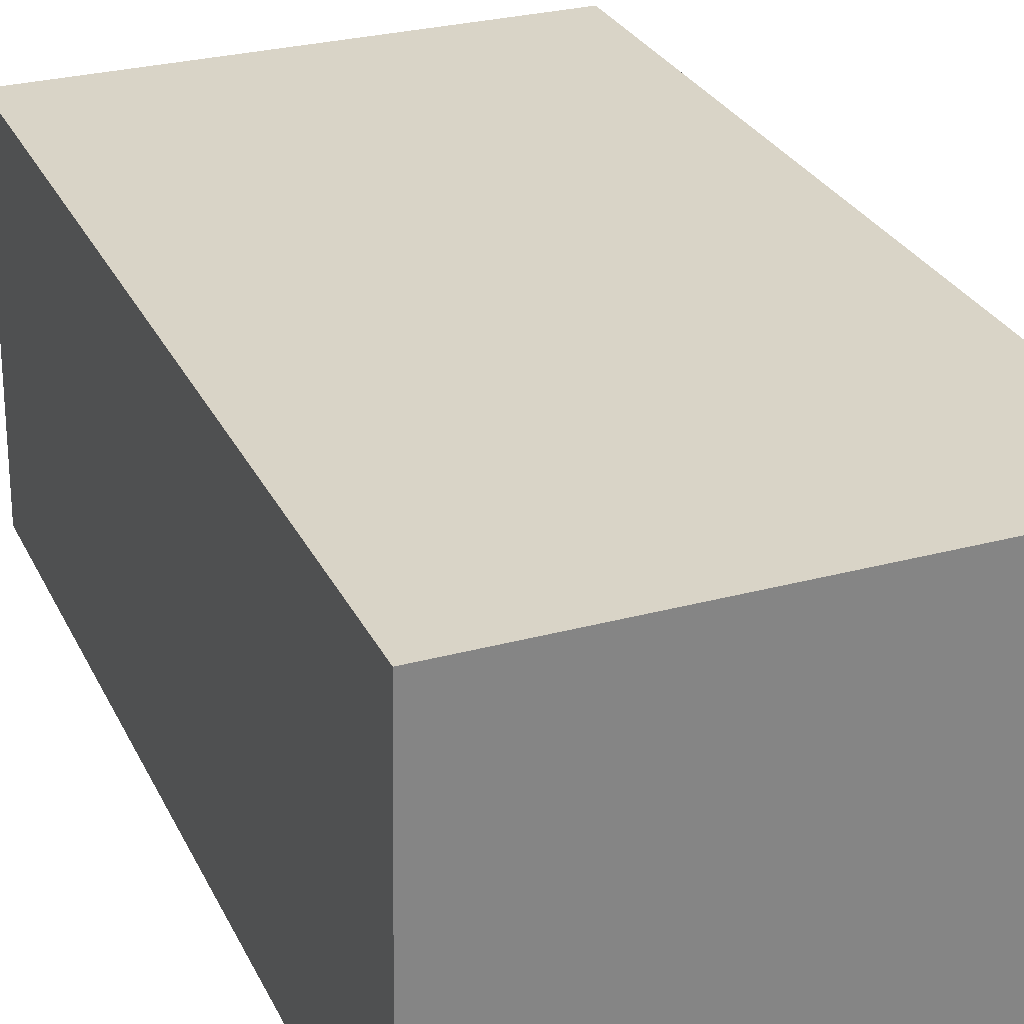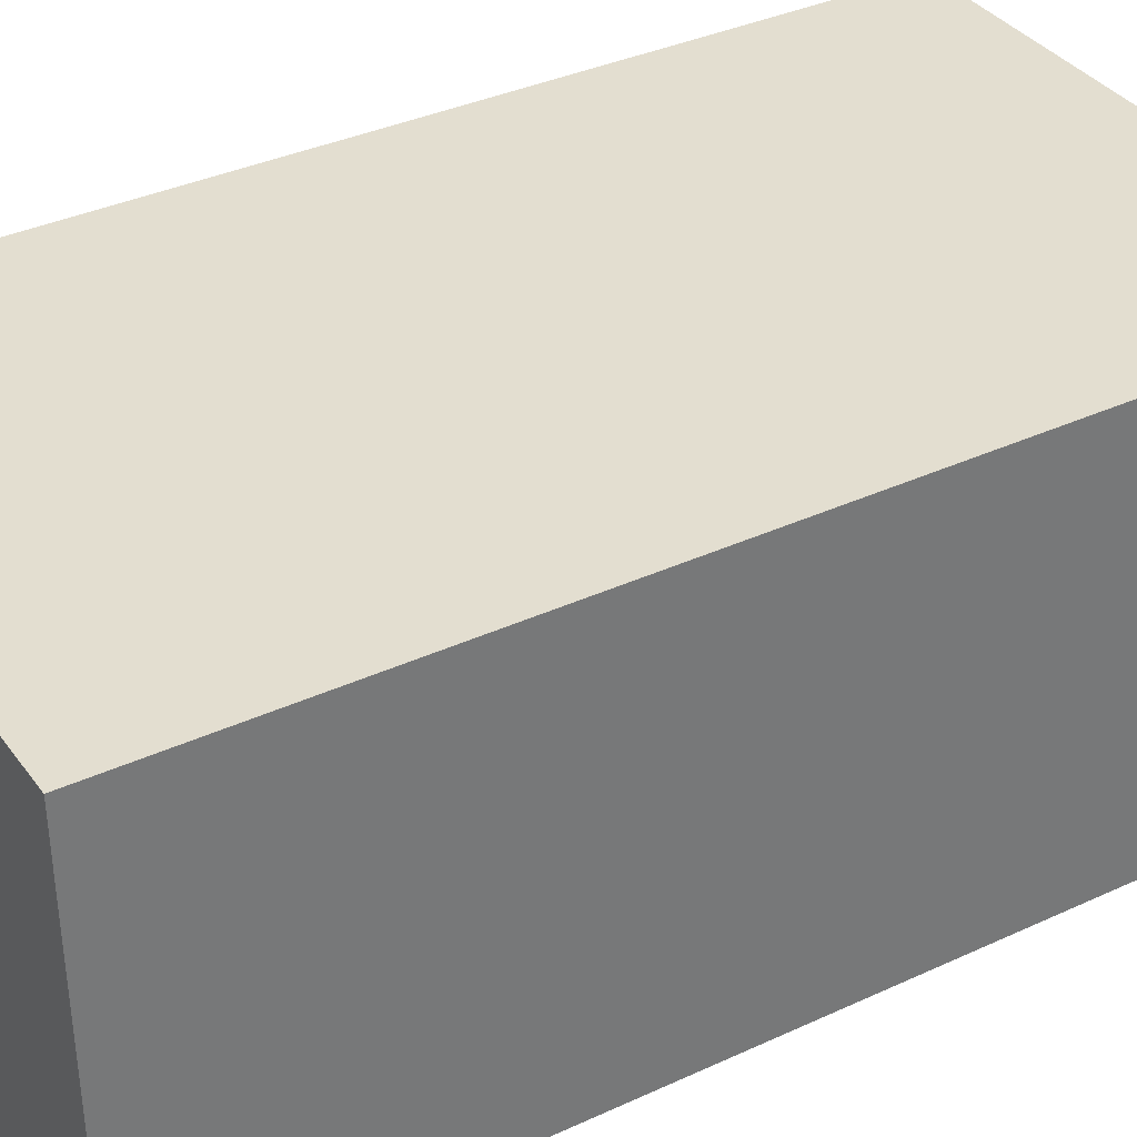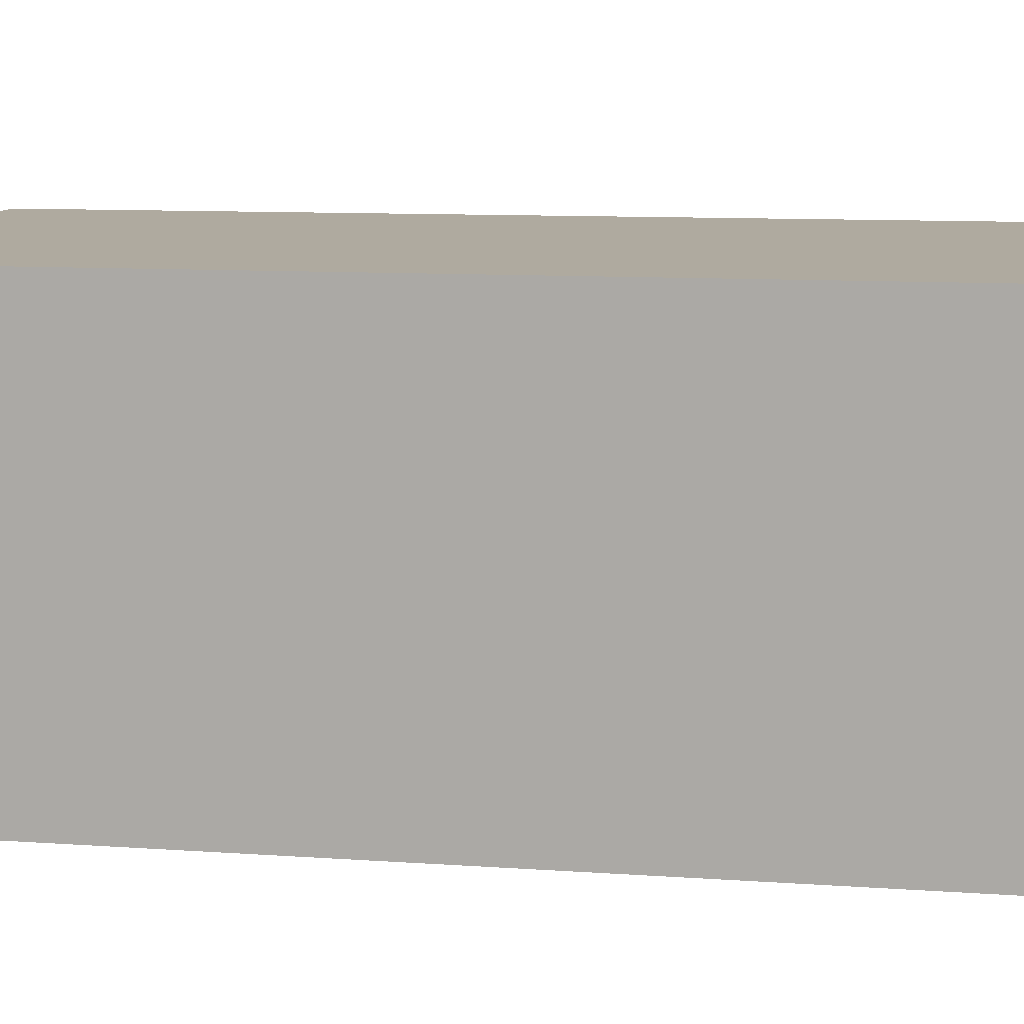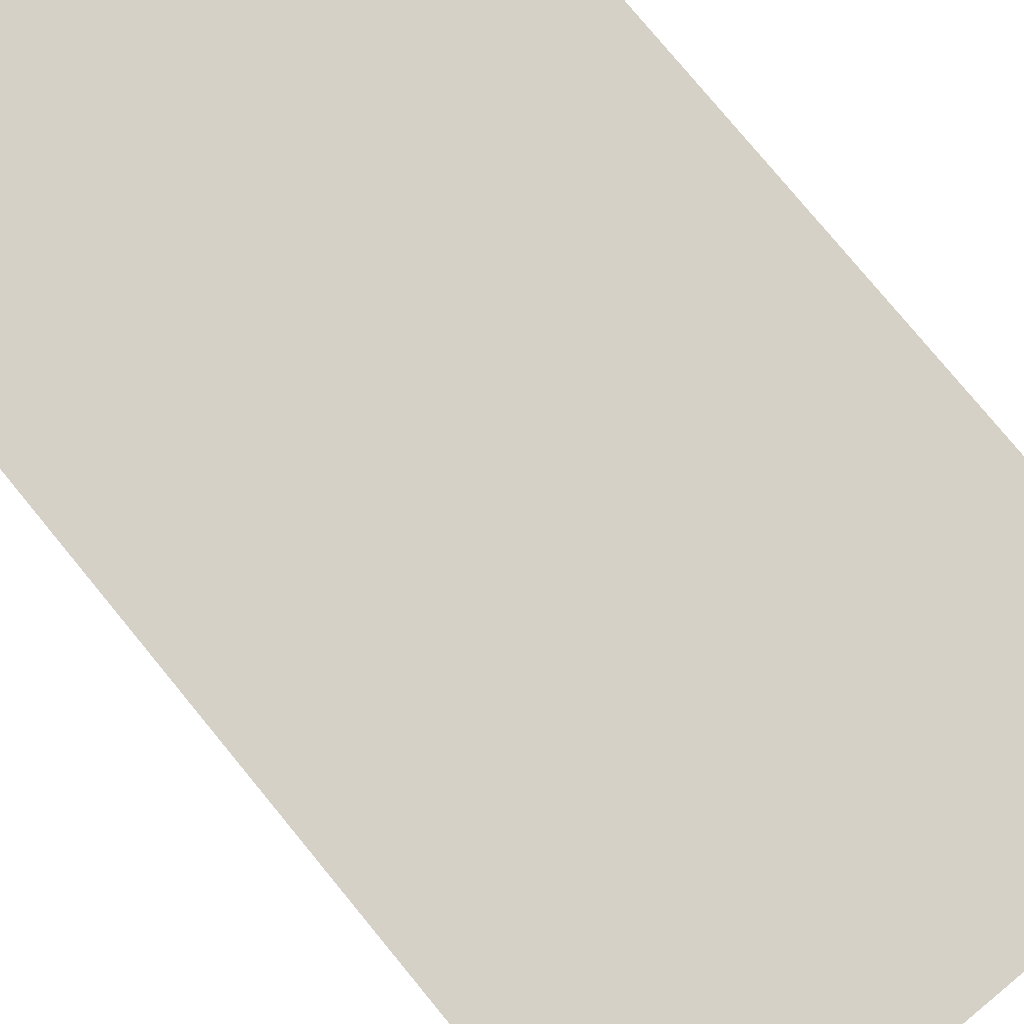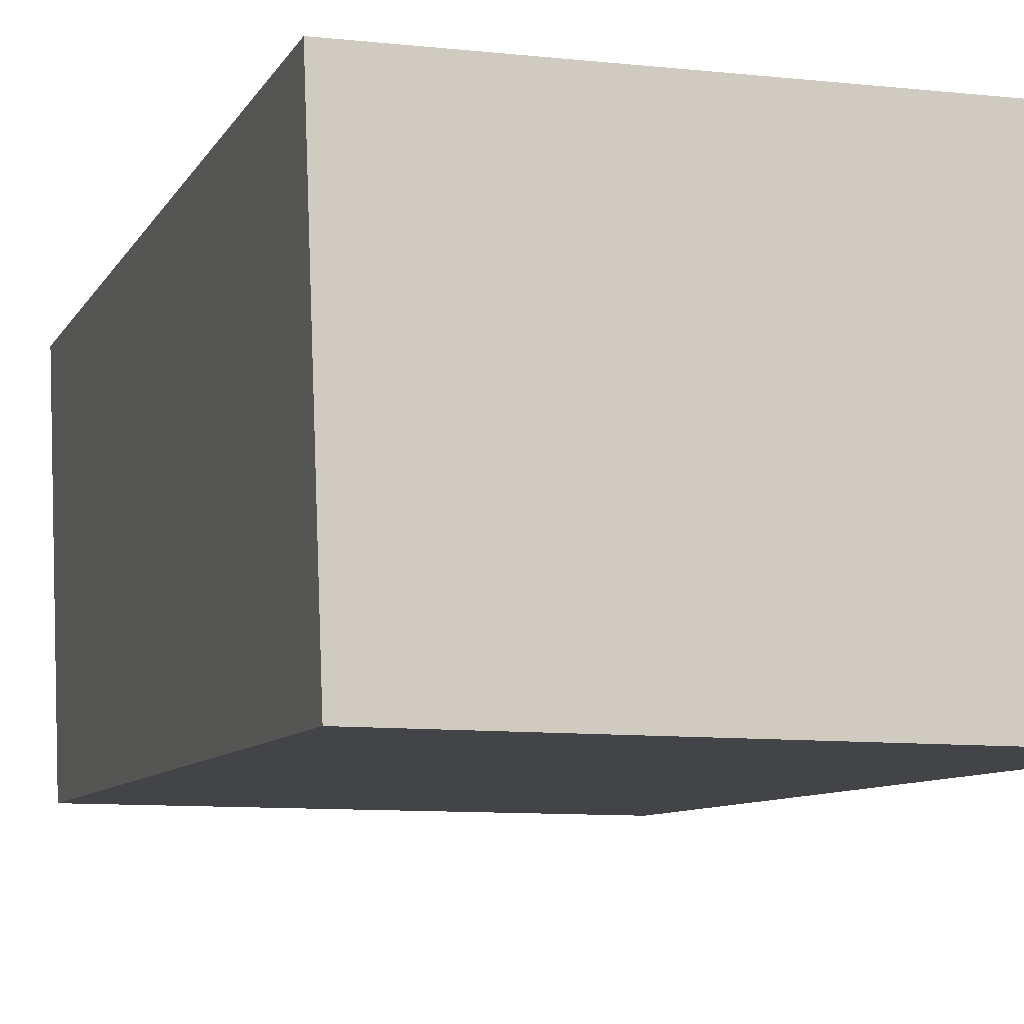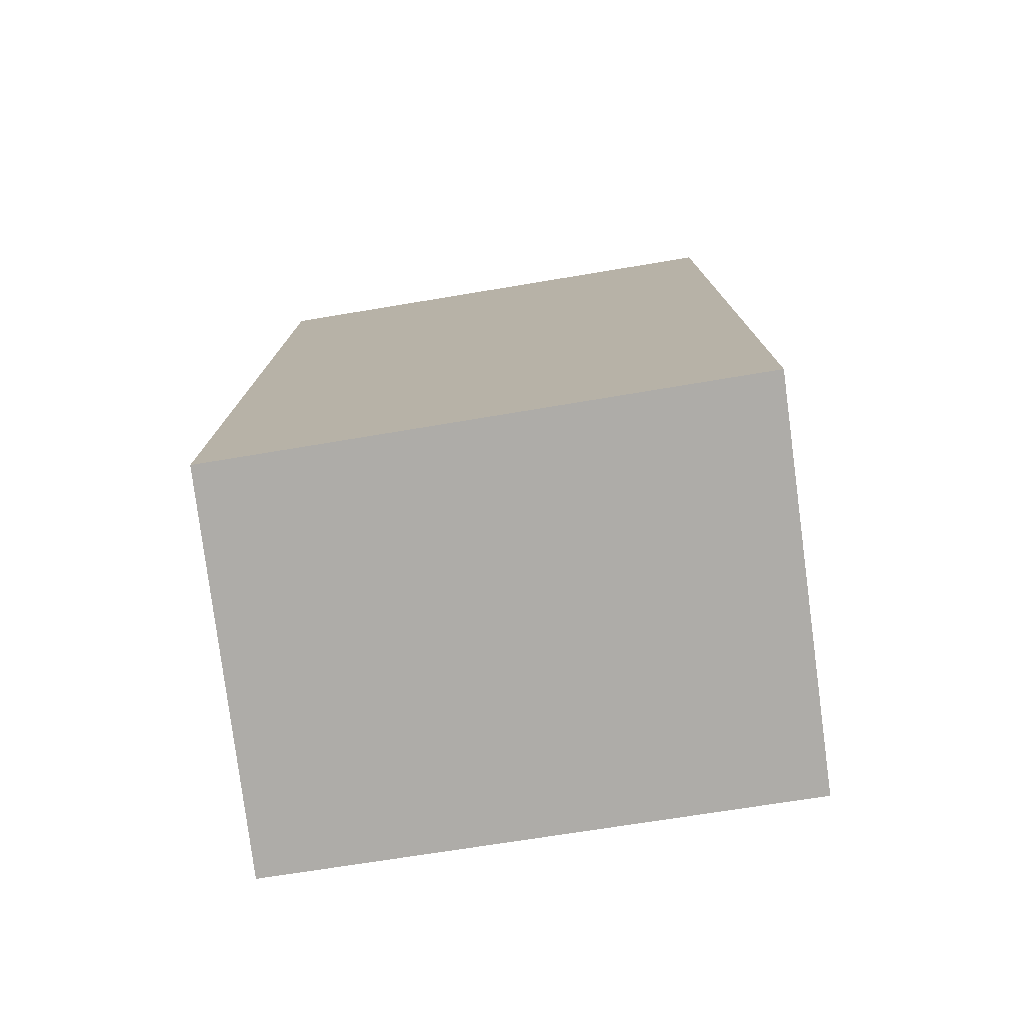
<metadata>
{"format":"obj","ext":"obj","renderer":"f3d","projection":"perspective","resolution":1024,"background":"white","views":[{"elev":28.7,"azim":-22.1,"up":"+Z"},{"elev":35.9,"azim":-121.3,"up":"+Z"},{"elev":9.4,"azim":101.0,"up":"+Z"},{"elev":78.8,"azim":140.5,"up":"+Z"},{"elev":-8.1,"azim":162.9,"up":"+Z"},{"elev":-76.9,"azim":-171.1,"up":"+Y"}]}
</metadata>
<code>
v  2.133 3.854 0.016
v  0.028 3.854 1.612
v  2.192 3.854 1.608
v  0 3.854 2.36e-16
v  2.192 -9.846e-17 1.608
v  2.133 -9.797e-19 0.016
v  0 0 0
v  0.028 -9.871e-17 1.612
g defaultobject
f 1 2 3
f 2 1 4
f 5 1 3
f 1 5 6
f 6 4 1
f 4 6 7
f 7 2 4
f 2 7 8
f 8 3 2
f 3 8 5
f 8 6 5
f 6 8 7

</code>
